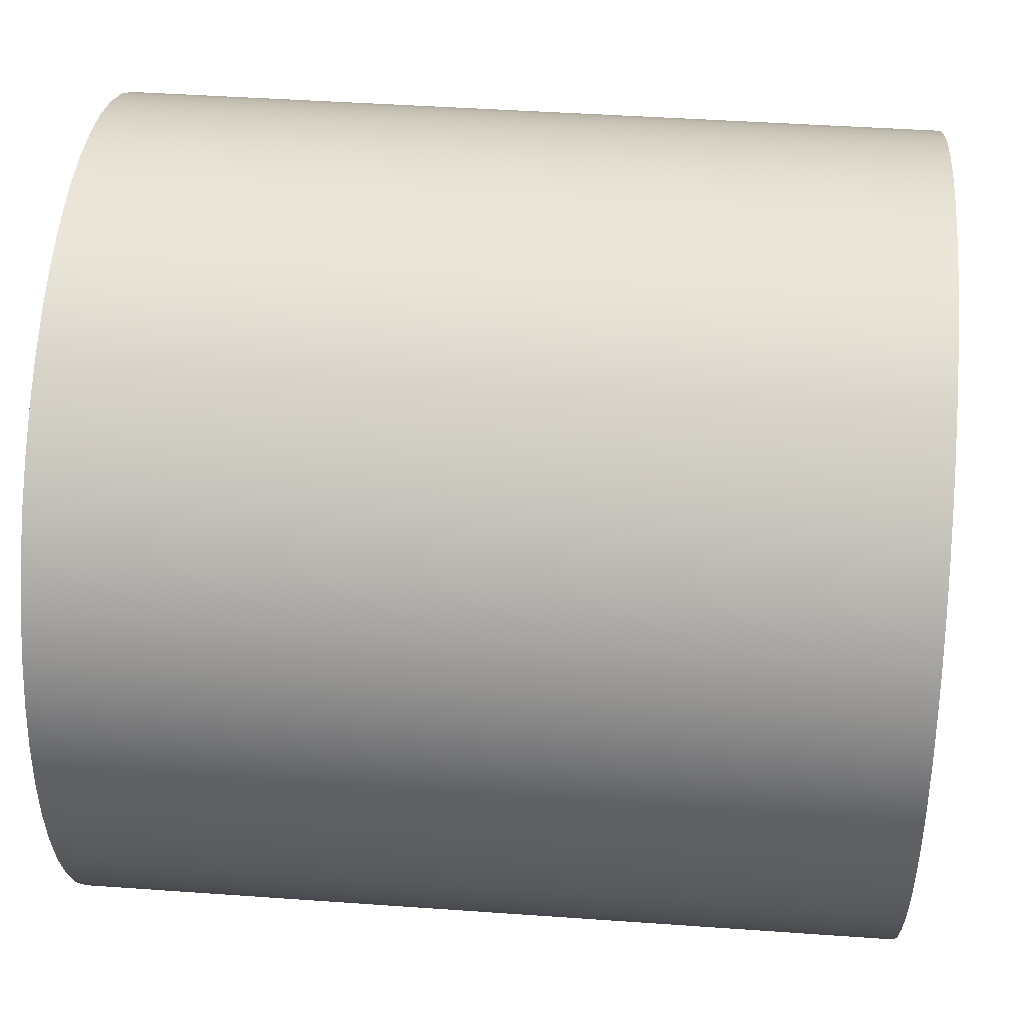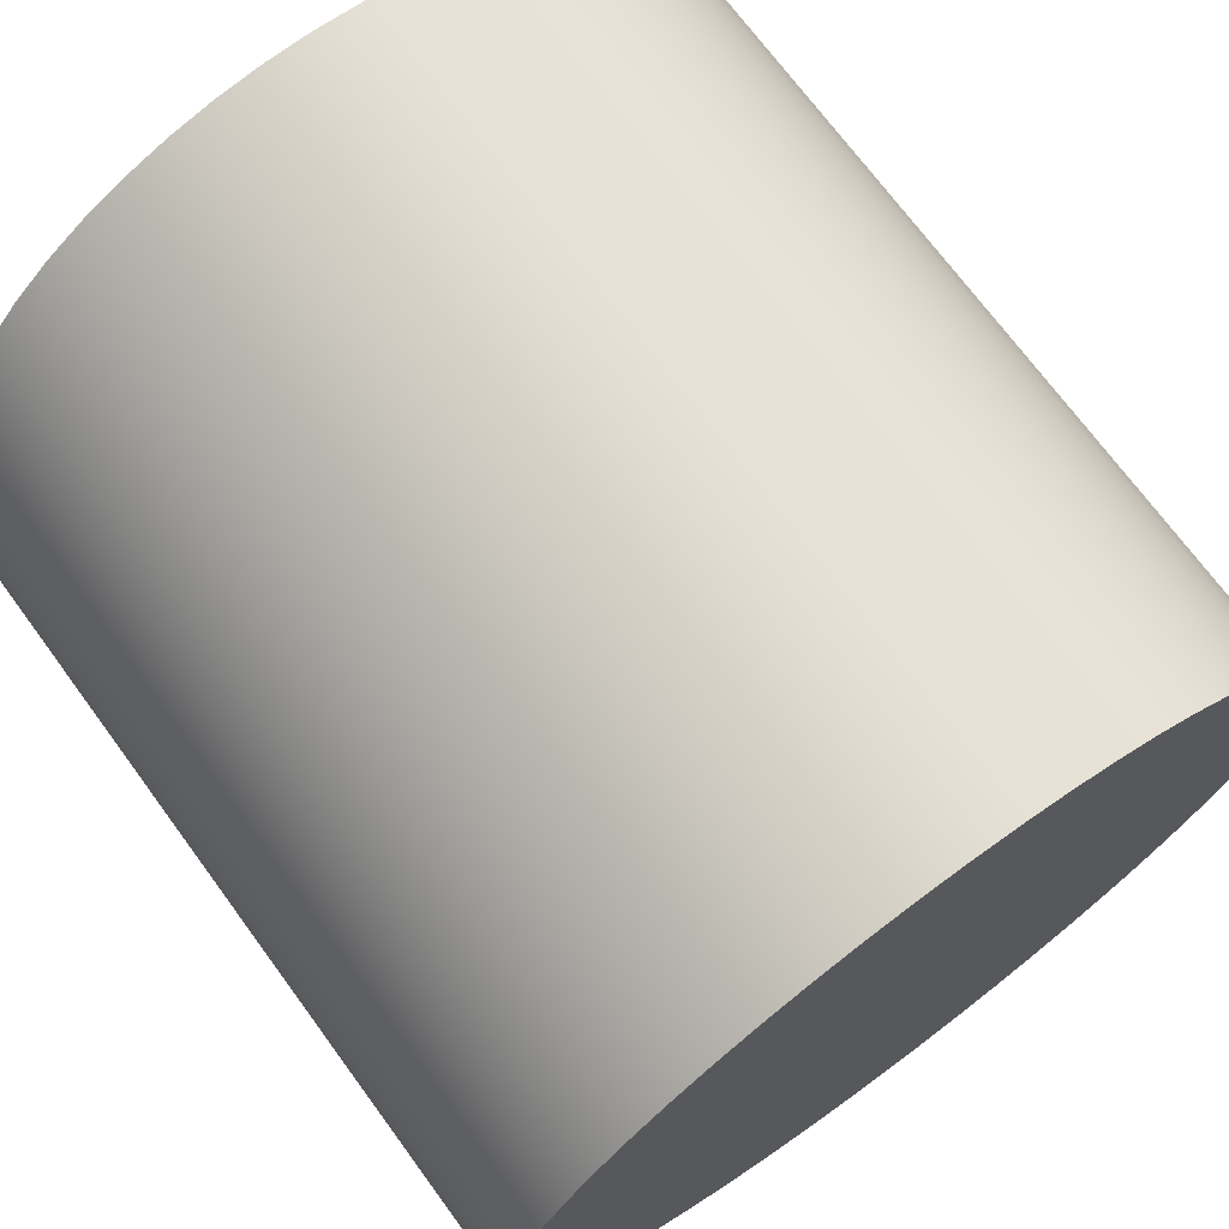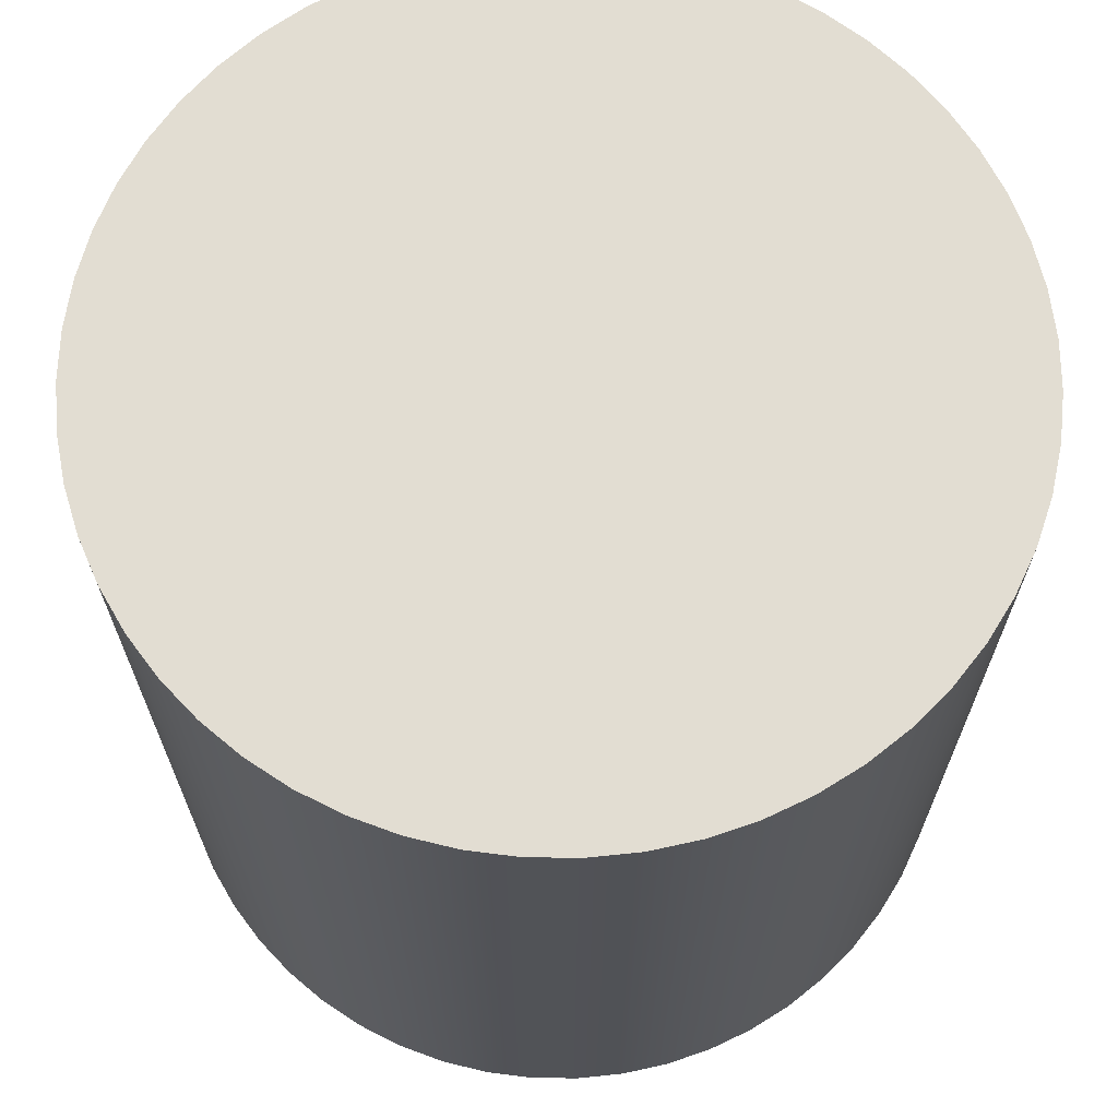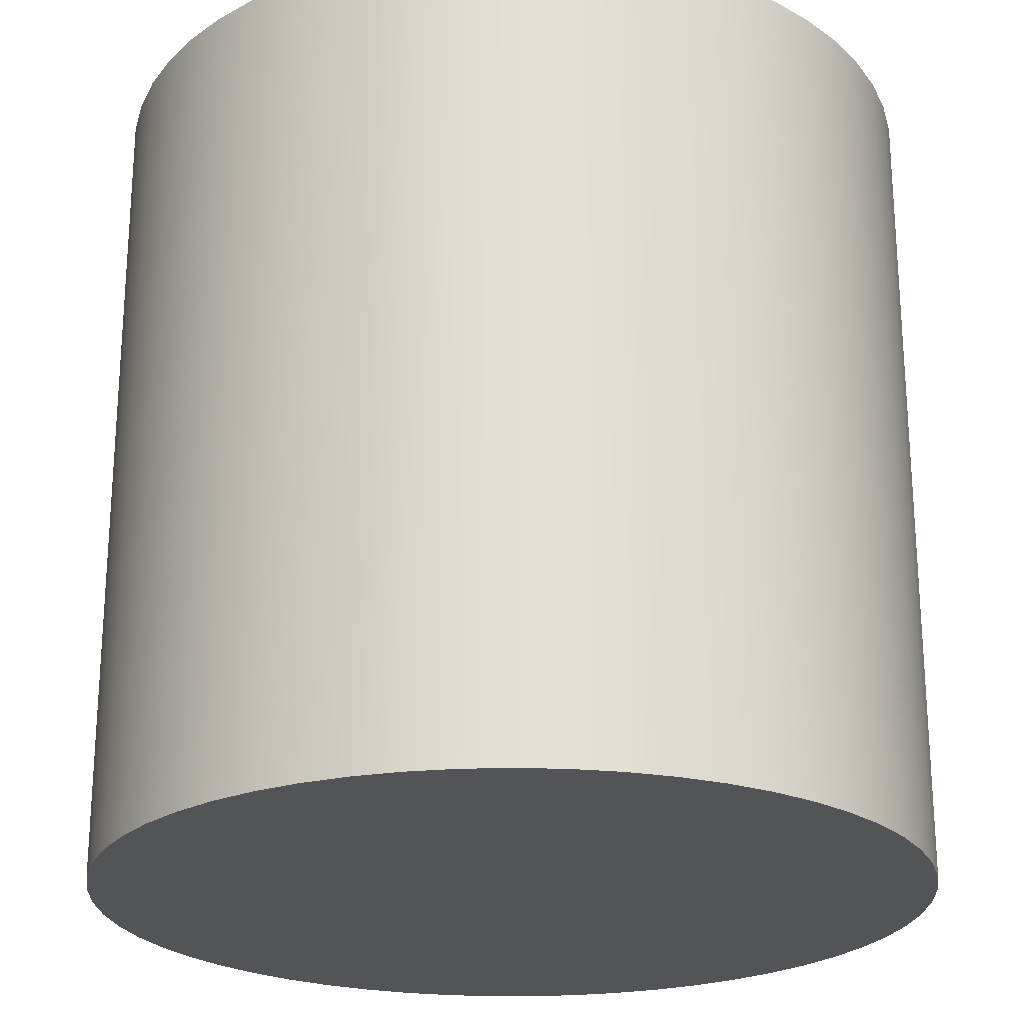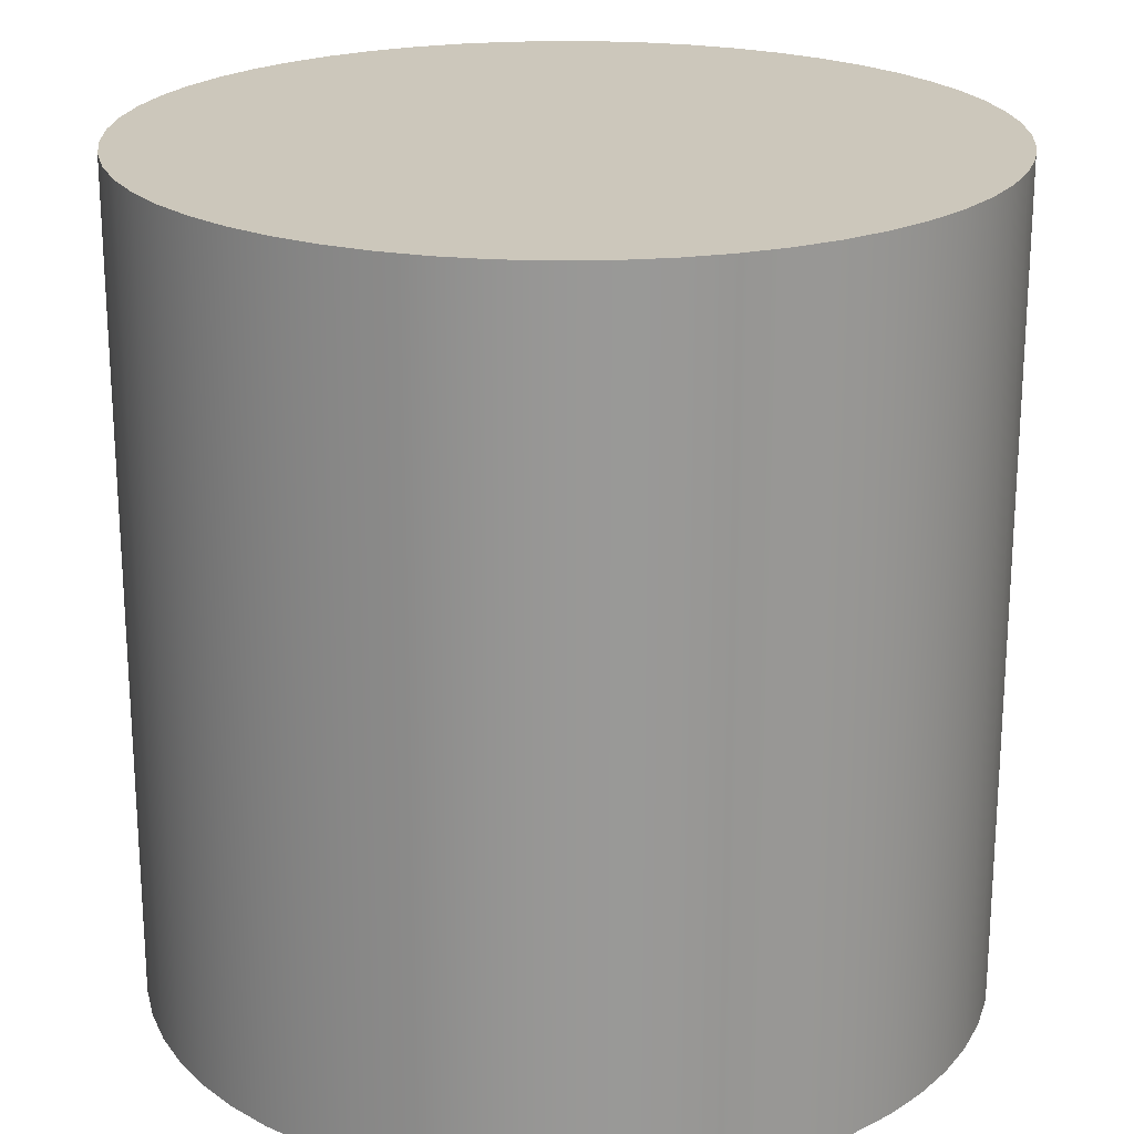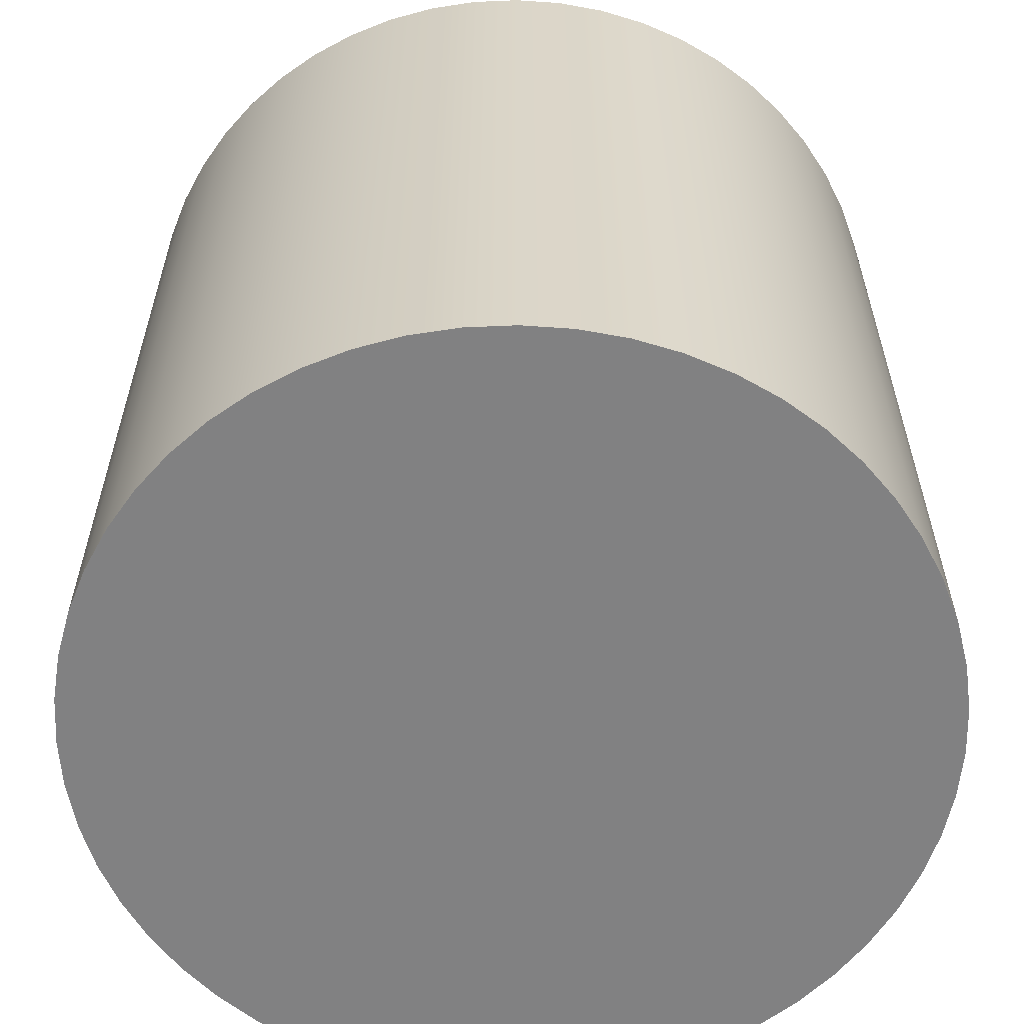
<metadata>
{"format":"obj","ext":"obj","renderer":"f3d","projection":"perspective","resolution":1024,"background":"white","views":[{"elev":42.3,"azim":-85.1,"up":"+Z"},{"elev":71.2,"azim":-36.3,"up":"+Z"},{"elev":68.2,"azim":5.6,"up":"+Y"},{"elev":-23.5,"azim":27.7,"up":"+Y"},{"elev":21.6,"azim":-62.5,"up":"+Y"},{"elev":-60.4,"azim":-123.5,"up":"+Y"}]}
</metadata>
<code>
v -5.08 10.16 6.221e-16
v -5.047 10.16 -0.5791
v -4.948 10.16 -1.151
v -4.785 10.16 -1.707
v -4.559 10.16 -2.241
v -4.274 10.16 -2.746
v -3.933 10.16 -3.216
v -3.54 10.16 -3.643
v -3.102 10.16 -4.023
v -2.623 10.16 -4.35
v -2.11 10.16 -4.621
v -1.57 10.16 -4.831
v -1.009 10.16 -4.979
v -0.4347 10.16 -5.061
v 0.1451 10.16 -5.078
v 0.723 10.16 -5.028
v 1.291 10.16 -4.913
v 1.843 10.16 -4.734
v 2.371 10.16 -4.493
v 2.867 10.16 -4.193
v 3.327 10.16 -3.839
v 3.743 10.16 -3.435
v 4.11 10.16 -2.986
v 4.423 10.16 -2.498
v 4.679 10.16 -1.977
v 4.874 10.16 -1.431
v 5.006 10.16 -0.8663
v 5.072 10.16 -0.29
v 5.072 10.16 0.29
v 5.006 10.16 0.8663
v 4.874 10.16 1.431
v 4.679 10.16 1.977
v 4.423 10.16 2.498
v 4.11 10.16 2.986
v 3.743 10.16 3.435
v 3.327 10.16 3.839
v 2.867 10.16 4.193
v 2.371 10.16 4.493
v 1.843 10.16 4.734
v 1.291 10.16 4.913
v 0.723 10.16 5.028
v 0.1451 10.16 5.078
v -0.4347 10.16 5.061
v -1.009 10.16 4.979
v -1.57 10.16 4.831
v -2.11 10.16 4.621
v -2.623 10.16 4.35
v -3.102 10.16 4.023
v -3.54 10.16 3.643
v -3.933 10.16 3.216
v -4.274 10.16 2.746
v -4.559 10.16 2.241
v -4.785 10.16 1.707
v -4.948 10.16 1.151
v -5.047 10.16 0.5791
v -5.08 0 6.221e-16
v -5.047 0 0.5791
v -4.948 0 1.151
v -4.785 0 1.707
v -4.559 0 2.241
v -4.274 0 2.746
v -3.933 0 3.216
v -3.54 0 3.643
v -3.102 0 4.023
v -2.623 0 4.35
v -2.11 0 4.621
v -1.57 0 4.831
v -1.009 0 4.979
v -0.4347 0 5.061
v 0.1451 0 5.078
v 0.723 0 5.028
v 1.291 0 4.913
v 1.843 0 4.734
v 2.371 0 4.493
v 2.867 0 4.193
v 3.327 0 3.839
v 3.743 0 3.435
v 4.11 0 2.986
v 4.423 0 2.498
v 4.679 0 1.977
v 4.874 0 1.431
v 5.006 0 0.8663
v 5.072 0 0.29
v 5.072 0 -0.29
v 5.006 0 -0.8663
v 4.874 0 -1.431
v 4.679 0 -1.977
v 4.423 0 -2.498
v 4.11 0 -2.986
v 3.743 0 -3.435
v 3.327 0 -3.839
v 2.867 0 -4.193
v 2.371 0 -4.493
v 1.843 0 -4.734
v 1.291 0 -4.913
v 0.723 0 -5.028
v 0.1451 0 -5.078
v -0.4347 0 -5.061
v -1.009 0 -4.979
v -1.57 0 -4.831
v -2.11 0 -4.621
v -2.623 0 -4.35
v -3.102 0 -4.023
v -3.54 0 -3.643
v -3.933 0 -3.216
v -4.274 0 -2.746
v -4.559 0 -2.241
v -4.785 0 -1.707
v -4.948 0 -1.151
v -5.047 0 -0.5791
v -5.08 0 6.221e-16
v -5.08 10.16 6.221e-16
v -5.08 10.16 6.221e-16
v -5.047 10.16 0.5791
v -4.948 10.16 1.151
v -4.785 10.16 1.707
v -4.559 10.16 2.241
v -4.274 10.16 2.746
v -3.933 10.16 3.216
v -3.54 10.16 3.643
v -3.102 10.16 4.023
v -2.623 10.16 4.35
v -2.11 10.16 4.621
v -1.57 10.16 4.831
v -1.009 10.16 4.979
v -0.4347 10.16 5.061
v 0.1451 10.16 5.078
v 0.723 10.16 5.028
v 1.291 10.16 4.913
v 1.843 10.16 4.734
v 2.371 10.16 4.493
v 2.867 10.16 4.193
v 3.327 10.16 3.839
v 3.743 10.16 3.435
v 4.11 10.16 2.986
v 4.423 10.16 2.498
v 4.679 10.16 1.977
v 4.874 10.16 1.431
v 5.006 10.16 0.8663
v 5.072 10.16 0.29
v 5.072 10.16 -0.29
v 5.006 10.16 -0.8663
v 4.874 10.16 -1.431
v 4.679 10.16 -1.977
v 4.423 10.16 -2.498
v 4.11 10.16 -2.986
v 3.743 10.16 -3.435
v 3.327 10.16 -3.839
v 2.867 10.16 -4.193
v 2.371 10.16 -4.493
v 1.843 10.16 -4.734
v 1.291 10.16 -4.913
v 0.723 10.16 -5.028
v 0.1451 10.16 -5.078
v -0.4347 10.16 -5.061
v -1.009 10.16 -4.979
v -1.57 10.16 -4.831
v -2.11 10.16 -4.621
v -2.623 10.16 -4.35
v -3.102 10.16 -4.023
v -3.54 10.16 -3.643
v -3.933 10.16 -3.216
v -4.274 10.16 -2.746
v -4.559 10.16 -2.241
v -4.785 10.16 -1.707
v -4.948 10.16 -1.151
v -5.047 10.16 -0.5791
v -5.08 0 6.221e-16
v -5.047 0 -0.5791
v -4.948 0 -1.151
v -4.785 0 -1.707
v -4.559 0 -2.241
v -4.274 0 -2.746
v -3.933 0 -3.216
v -3.54 0 -3.643
v -3.102 0 -4.023
v -2.623 0 -4.35
v -2.11 0 -4.621
v -1.57 0 -4.831
v -1.009 0 -4.979
v -0.4347 0 -5.061
v 0.1451 0 -5.078
v 0.723 0 -5.028
v 1.291 0 -4.913
v 1.843 0 -4.734
v 2.371 0 -4.493
v 2.867 0 -4.193
v 3.327 0 -3.839
v 3.743 0 -3.435
v 4.11 0 -2.986
v 4.423 0 -2.498
v 4.679 0 -1.977
v 4.874 0 -1.431
v 5.006 0 -0.8663
v 5.072 0 -0.29
v 5.072 0 0.29
v 5.006 0 0.8663
v 4.874 0 1.431
v 4.679 0 1.977
v 4.423 0 2.498
v 4.11 0 2.986
v 3.743 0 3.435
v 3.327 0 3.839
v 2.867 0 4.193
v 2.371 0 4.493
v 1.843 0 4.734
v 1.291 0 4.913
v 0.723 0 5.028
v 0.1451 0 5.078
v -0.4347 0 5.061
v -1.009 0 4.979
v -1.57 0 4.831
v -2.11 0 4.621
v -2.623 0 4.35
v -3.102 0 4.023
v -3.54 0 3.643
v -3.933 0 3.216
v -4.274 0 2.746
v -4.559 0 2.241
v -4.785 0 1.707
v -4.948 0 1.151
v -5.047 0 0.5791
g 25d3de92-e371-11ea-9a84-54bf646e7e1f
f 2 110 1
f 1 110 111
f 112 56 55
f 55 56 57
f 55 57 58
f 2 3 110
f 110 3 109
f 109 3 4
f 109 4 108
f 108 4 5
f 108 5 107
f 107 5 6
f 107 6 106
f 106 6 7
f 106 7 105
f 105 7 8
f 105 8 104
f 104 8 9
f 104 9 103
f 103 9 10
f 103 10 102
f 102 10 11
f 102 11 101
f 101 11 12
f 101 12 100
f 100 12 13
f 100 13 99
f 99 13 14
f 99 14 98
f 98 14 15
f 98 15 97
f 97 15 16
f 97 16 96
f 96 16 17
f 96 17 95
f 95 17 18
f 95 18 94
f 94 18 19
f 94 19 93
f 93 19 20
f 93 20 92
f 92 20 21
f 92 21 91
f 91 21 22
f 91 22 90
f 90 22 23
f 90 23 89
f 89 23 24
f 89 24 88
f 88 24 25
f 88 25 87
f 87 25 26
f 87 26 86
f 86 26 27
f 86 27 85
f 85 27 28
f 85 28 84
f 84 28 29
f 84 29 83
f 83 29 30
f 83 30 82
f 82 30 31
f 82 31 81
f 81 31 32
f 81 32 80
f 80 32 33
f 80 33 79
f 79 33 34
f 79 34 78
f 78 34 35
f 78 35 77
f 77 35 36
f 77 36 76
f 76 36 37
f 76 37 75
f 75 37 38
f 75 38 74
f 74 38 39
f 74 39 73
f 73 39 40
f 73 40 72
f 72 40 41
f 72 41 71
f 71 41 42
f 71 42 70
f 70 42 43
f 70 43 69
f 69 43 44
f 69 44 68
f 68 44 45
f 68 45 67
f 67 45 46
f 67 46 66
f 66 46 47
f 66 47 65
f 65 47 48
f 65 48 64
f 64 48 49
f 64 49 63
f 63 49 50
f 63 50 62
f 62 50 51
f 62 51 61
f 61 51 52
f 61 52 60
f 60 52 53
f 60 53 59
f 59 53 54
f 59 54 58
f 58 54 55
g 25d4f01e-e371-11ea-a54e-54bf646e7e1f
f 113 114 167
f 167 114 166
f 166 114 165
f 165 114 164
f 164 114 163
f 163 114 162
f 162 114 161
f 161 114 160
f 160 114 159
f 159 114 158
f 158 114 157
f 157 114 156
f 156 114 155
f 155 114 154
f 154 114 153
f 153 114 152
f 152 114 151
f 151 114 115
f 151 115 150
f 150 115 149
f 149 115 148
f 148 115 147
f 147 115 146
f 146 115 145
f 145 115 144
f 144 115 143
f 143 115 142
f 142 115 141
f 141 115 140
f 140 115 139
f 139 115 138
f 138 115 116
f 138 116 137
f 137 116 117
f 137 117 136
f 136 117 118
f 136 118 135
f 135 118 119
f 135 119 134
f 134 119 120
f 134 120 133
f 133 120 121
f 133 121 132
f 132 121 122
f 132 122 131
f 131 122 123
f 131 123 130
f 130 123 124
f 130 124 129
f 129 124 125
f 129 125 128
f 128 125 126
f 128 126 127
g 25d5ffd4-e371-11ea-9587-54bf646e7e1f
f 168 169 222
f 222 169 170
f 222 170 171
f 171 172 222
f 222 172 173
f 222 173 174
f 174 175 222
f 222 175 176
f 222 176 177
f 177 178 222
f 222 178 179
f 222 179 180
f 180 181 222
f 222 181 182
f 222 182 183
f 183 184 222
f 222 184 185
f 222 185 221
f 221 185 186
f 221 186 187
f 187 188 221
f 221 188 189
f 221 189 190
f 190 191 221
f 221 191 192
f 221 192 193
f 193 194 221
f 221 194 195
f 221 195 196
f 196 197 221
f 221 197 198
f 221 198 220
f 220 198 199
f 220 199 219
f 219 199 200
f 219 200 218
f 218 200 201
f 218 201 217
f 217 201 202
f 217 202 216
f 216 202 203
f 216 203 215
f 215 203 204
f 215 204 214
f 214 204 205
f 214 205 213
f 213 205 206
f 213 206 212
f 212 206 207
f 212 207 211
f 211 207 208
f 211 208 210
f 210 208 209

</code>
